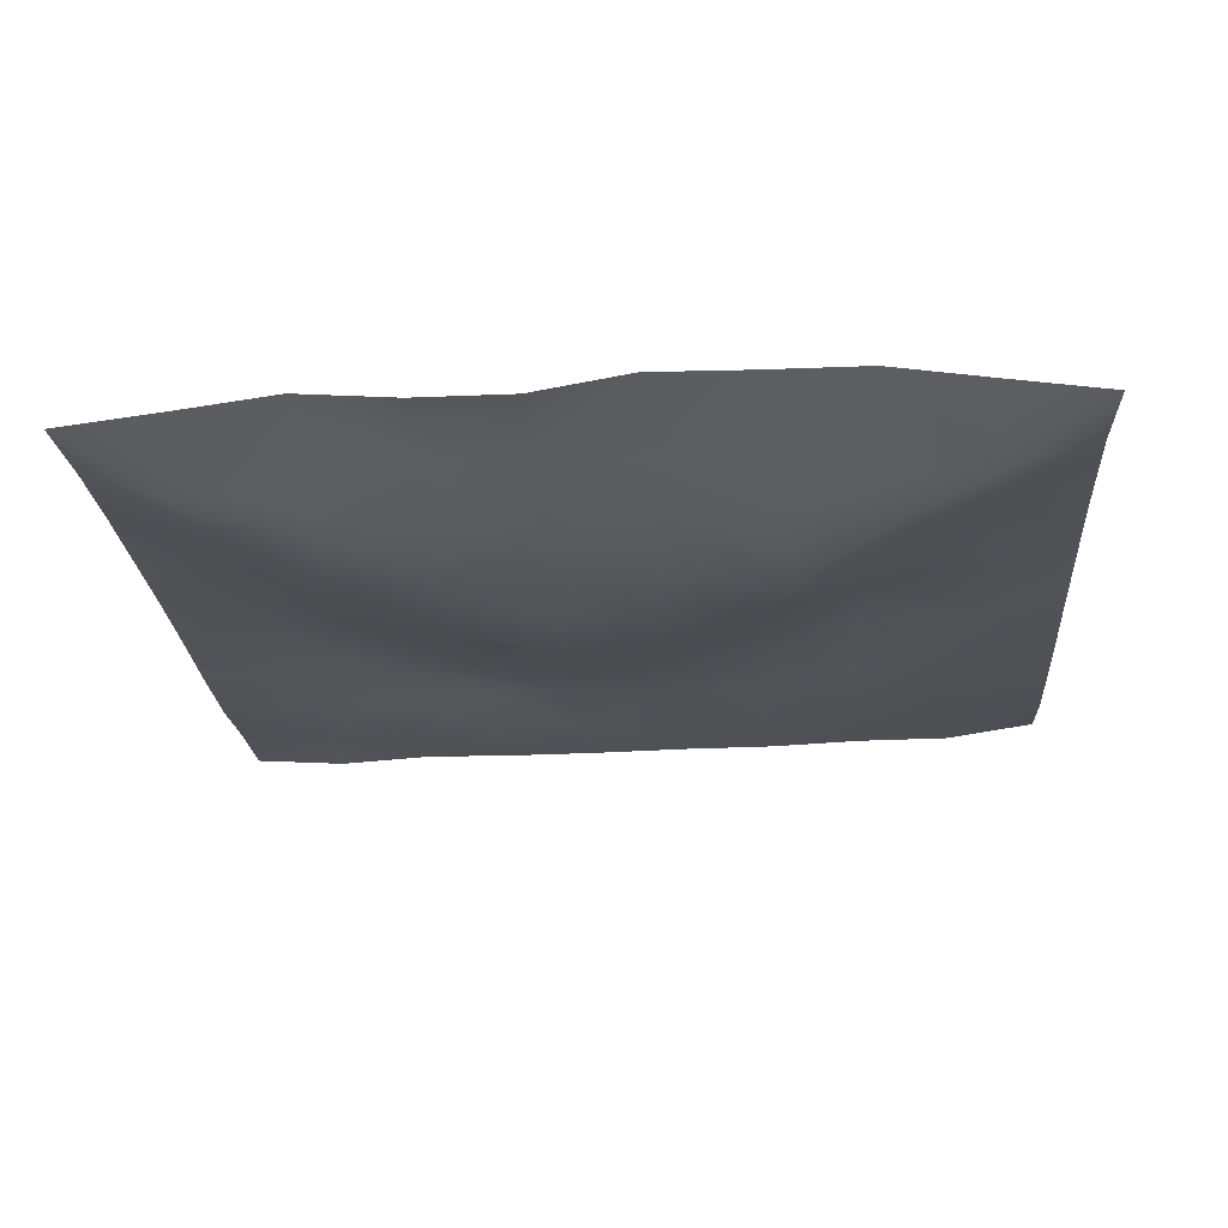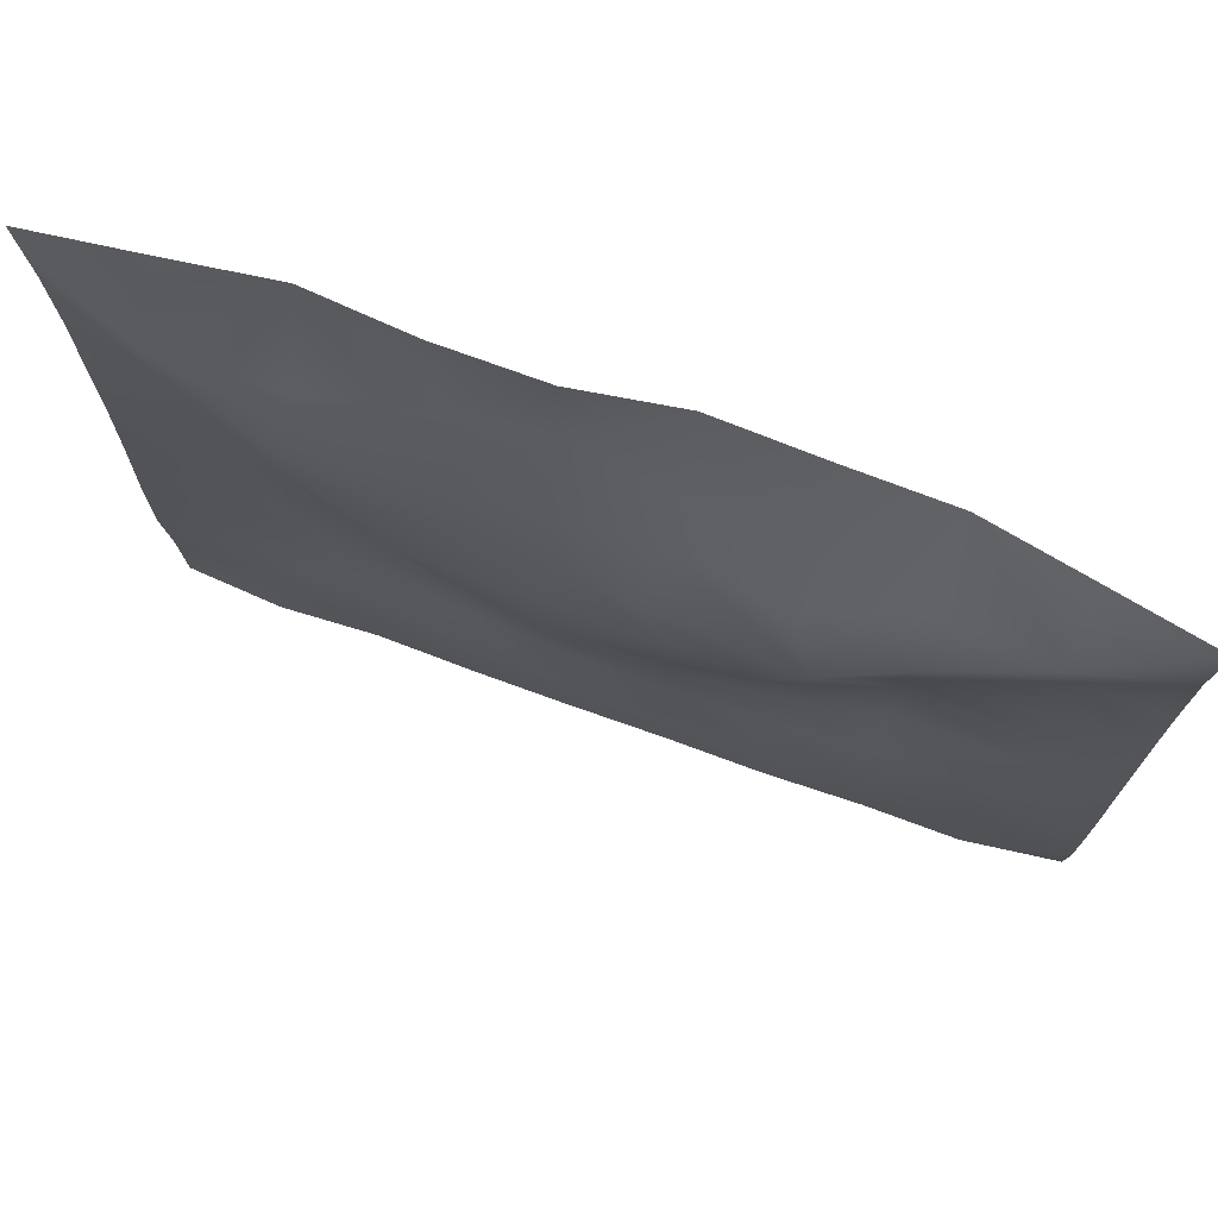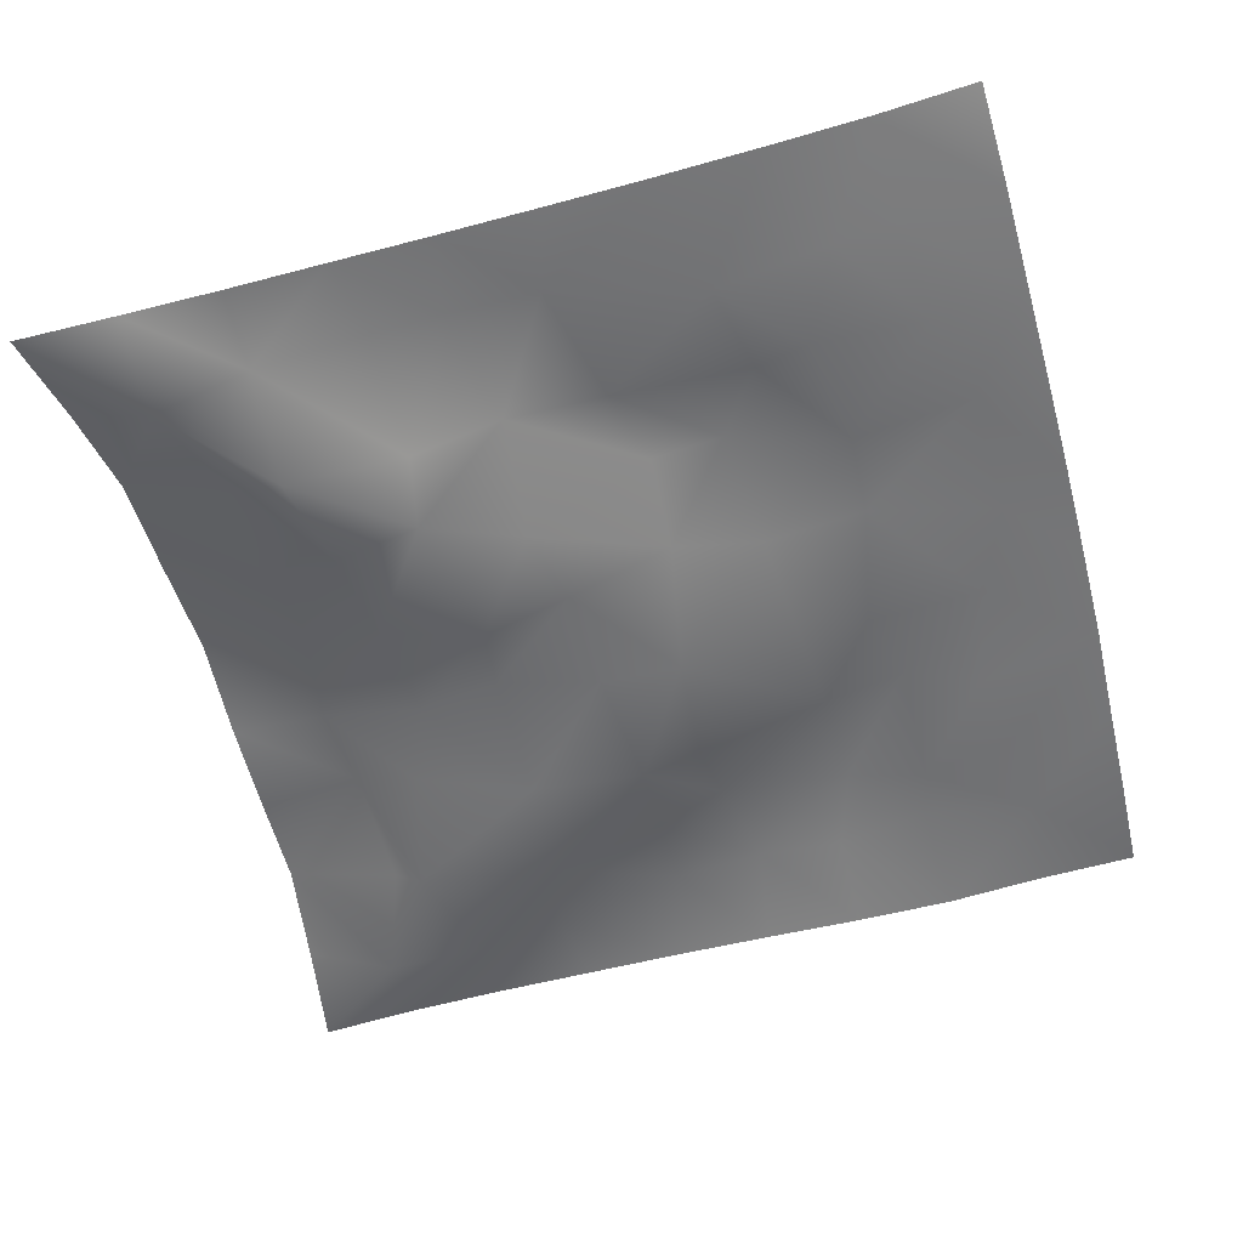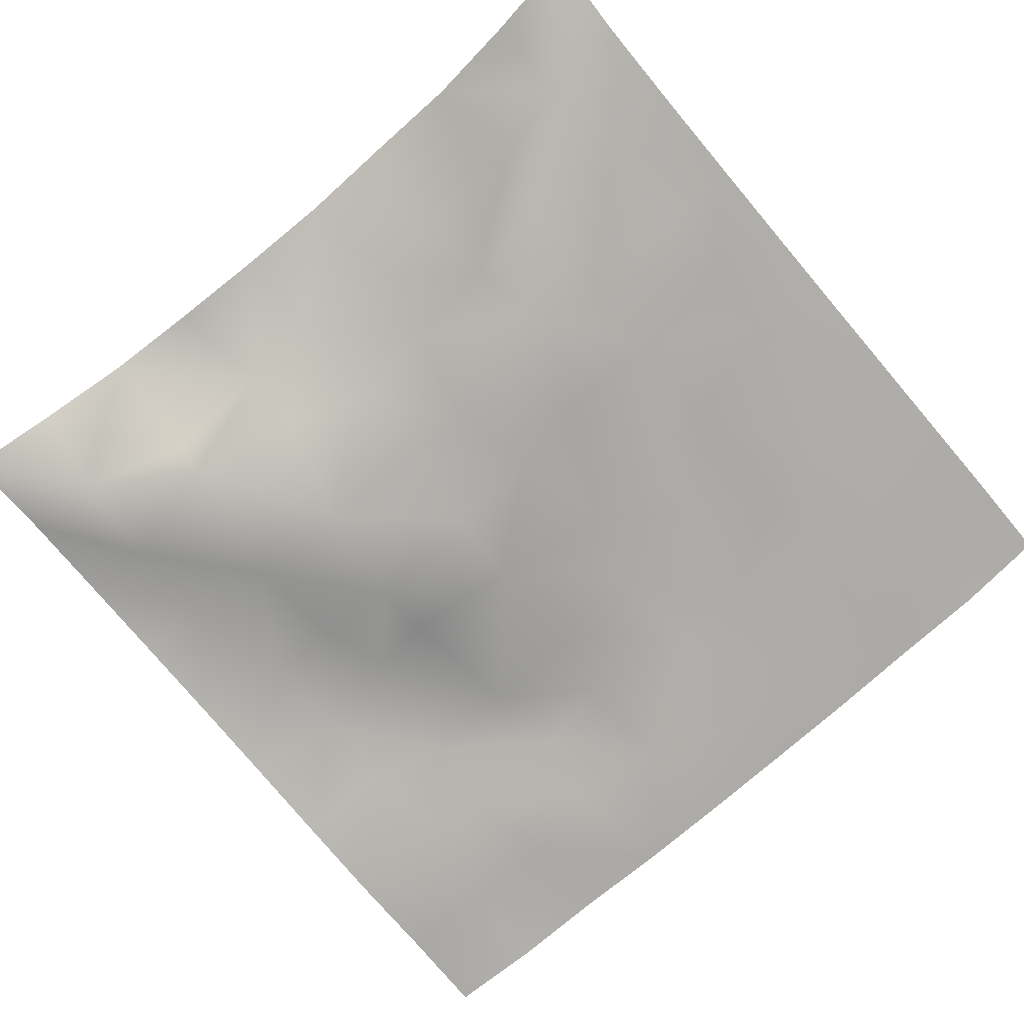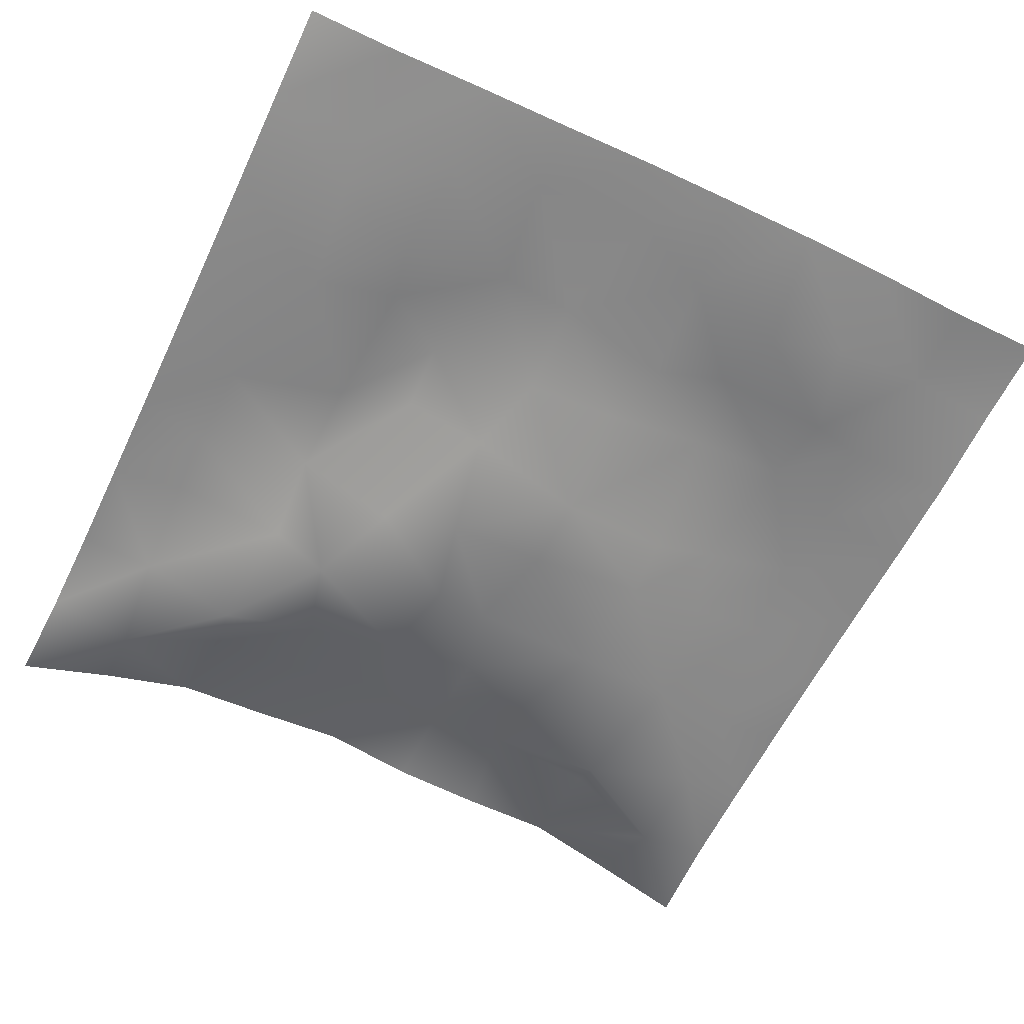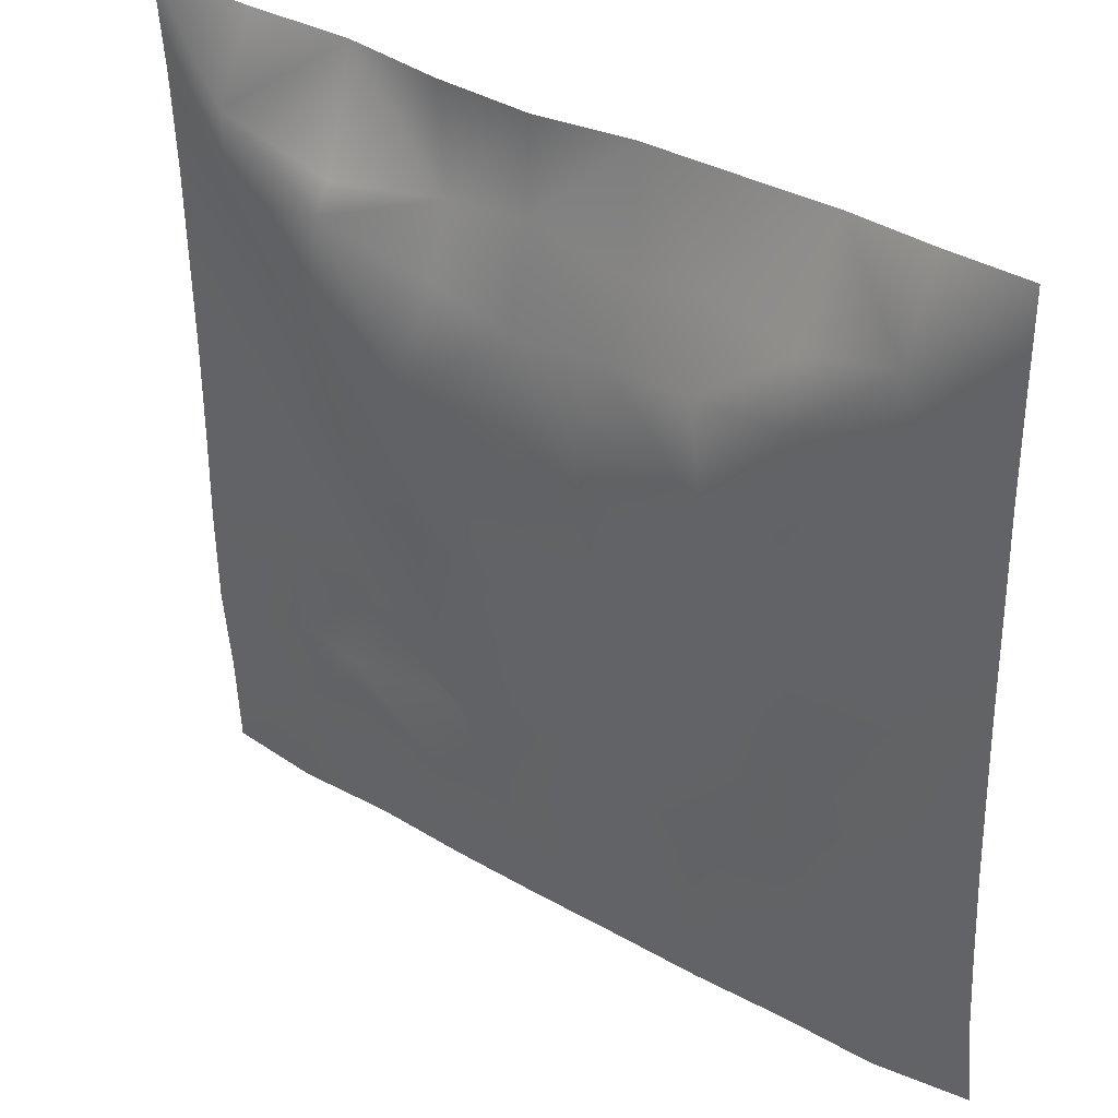
<metadata>
{"format":"obj","ext":"obj","renderer":"f3d","projection":"perspective","resolution":1024,"background":"white","views":[{"elev":-23.7,"azim":-175.7,"up":"+Z"},{"elev":73.1,"azim":-159.5,"up":"+Y"},{"elev":-54.6,"azim":-75.2,"up":"+Z"},{"elev":-78.4,"azim":-139.9,"up":"+Z"},{"elev":-59.9,"azim":-25.7,"up":"+Z"},{"elev":35.8,"azim":-142.2,"up":"+Y"}]}
</metadata>
<code>
o GNATVCloth
v -4.997 -4.972 0.6156
v 5.051 -4.984 0.3972
v -5.013 5.021 0.004229
v 4.987 5.021 0.004229
v -3.895 -5.009 0.4687
v -2.781 -5.031 0.4722
v -1.663 -5.053 0.4358
v -0.5421 -5.071 0.4386
v 0.5804 -5.076 0.4196
v 1.703 -5.073 0.4117
v 2.823 -5.043 0.4155
v 3.939 -5.015 0.3367
v 3.872 4.891 0.2131
v 2.768 4.78 0.423
v 1.649 4.728 0.3595
v 0.5326 4.693 0.3767
v -0.5712 4.681 0.5692
v -1.69 4.72 0.5259
v -2.814 4.751 0.5037
v -3.912 4.865 0.263
v -4.973 3.909 0.0869
v -4.962 2.795 0.1245
v -4.961 1.681 0.1656
v -4.962 0.5675 0.1982
v -4.967 -0.5449 0.2403
v -4.975 -1.657 0.2848
v -4.984 -2.766 0.3531
v -4.993 -3.873 0.4405
v 5.03 -3.876 0.3242
v 5.012 -2.771 0.2056
v 4.998 -1.659 0.1742
v 4.99 -0.5472 0.179
v 4.983 0.5657 0.1731
v 4.977 1.679 0.1483
v 4.973 2.793 0.1258
v 4.964 3.907 0.07085
v -3.82 -3.861 0.4194
v -3.78 -3.216 0.3423
v -3.63 -1.928 0.2749
v -4.079 -0.2739 0.208
v -4.105 0.7443 0.1896
v -4.099 1.527 0.1413
v -4.036 2.822 0.08702
v -3.928 3.884 -0.1789
v -2.695 -4.018 0.3351
v -2.764 -2.75 0.2905
v -2.642 -2.158 0.2843
v -2.712 -0.6123 0.2703
v -2.742 0.5189 0.2279
v -2.686 1.544 -0.003049
v -2.851 2.859 -0.2755
v -2.77 3.492 0.02196
v -1.637 -4.243 0.3767
v -1.473 -2.931 0.4101
v -1.859 -1.635 0.3828
v -1.836 -0.8423 0.3099
v -1.529 0.586 -0.1781
v -1.994 1.641 -0.2924
v -1.718 2.67 -0.1098
v -1.576 3.611 0.2453
v -0.2165 -4.332 0.3932
v -0.564 -2.897 0.3813
v -0.5236 -1.763 0.2753
v -0.8218 -0.8031 0.1118
v -0.6028 0.3943 -0.08669
v -0.3724 1.413 -0.1299
v -0.5736 2.561 0.07506
v -0.7555 3.409 0.255
v 0.7538 -3.921 0.3377
v 0.8285 -2.631 0.3285
v 0.5397 -1.854 0.2072
v 0.6235 -0.5503 -0.07986
v 0.5915 0.3608 -0.08053
v 0.3026 1.471 -0.08649
v 0.5262 2.413 0.03756
v 0.5521 3.612 0.34
v 1.965 -3.671 0.3034
v 1.686 -2.865 0.417
v 1.828 -1.938 0.3733
v 1.988 -0.4276 0.109
v 1.986 0.2335 -0.07591
v 1.831 1.496 -0.1341
v 1.408 2.76 -0.04144
v 1.495 3.512 0.2958
v 2.807 -3.933 0.2979
v 3.109 -2.847 0.2935
v 2.96 -1.972 0.3961
v 2.716 -0.5139 0.2711
v 2.961 0.2755 0.1697
v 3.081 1.548 -0.09019
v 2.766 3.112 -0.198
v 2.747 3.433 -0.01221
v 3.933 -3.975 0.3366
v 3.672 -2.724 0.3044
v 3.879 -1.682 0.3044
v 3.813 -0.7273 0.3264
v 3.868 0.284 0.2847
v 4.157 1.8 0.1594
v 4.134 2.753 -0.004138
v 4.032 3.87 -0.1508
f 100 4 13
f 44 3 21
f 44 19 20
f 60 19 52
f 60 17 18
f 76 17 68
f 84 16 76
f 84 14 15
f 100 14 92
f 11 93 85
f 93 86 85
f 94 87 86
f 87 96 88
f 96 89 88
f 97 90 89
f 90 99 91
f 91 100 92
f 10 85 77
f 77 86 78
f 78 87 79
f 79 88 80
f 88 81 80
f 81 90 82
f 82 91 83
f 91 84 83
f 10 69 9
f 69 78 70
f 70 79 71
f 79 72 71
f 72 81 73
f 73 82 74
f 82 75 74
f 83 76 75
f 9 61 8
f 69 62 61
f 62 71 63
f 63 72 64
f 72 65 64
f 65 74 66
f 66 75 67
f 67 76 68
f 8 53 7
f 53 62 54
f 54 63 55
f 55 64 56
f 64 57 56
f 57 66 58
f 58 67 59
f 59 68 60
f 6 53 45
f 45 54 46
f 54 47 46
f 55 48 47
f 56 49 48
f 49 58 50
f 58 51 50
f 59 52 51
f 6 37 5
f 45 38 37
f 46 39 38
f 39 48 40
f 40 49 41
f 41 50 42
f 50 43 42
f 51 44 43
f 5 28 1
f 28 38 27
f 27 39 26
f 26 40 25
f 40 24 25
f 41 23 24
f 23 43 22
f 43 21 22
f 2 93 12
f 93 30 94
f 30 95 94
f 31 96 95
f 32 97 96
f 33 98 97
f 98 35 99
f 99 36 100
f 100 36 4
f 44 20 3
f 44 52 19
f 60 18 19
f 60 68 17
f 76 16 17
f 84 15 16
f 84 92 14
f 100 13 14
f 11 12 93
f 93 94 86
f 94 95 87
f 87 95 96
f 96 97 89
f 97 98 90
f 90 98 99
f 91 99 100
f 10 11 85
f 77 85 86
f 78 86 87
f 79 87 88
f 88 89 81
f 81 89 90
f 82 90 91
f 91 92 84
f 10 77 69
f 69 77 78
f 70 78 79
f 79 80 72
f 72 80 81
f 73 81 82
f 82 83 75
f 83 84 76
f 9 69 61
f 69 70 62
f 62 70 71
f 63 71 72
f 72 73 65
f 65 73 74
f 66 74 75
f 67 75 76
f 8 61 53
f 53 61 62
f 54 62 63
f 55 63 64
f 64 65 57
f 57 65 66
f 58 66 67
f 59 67 68
f 6 7 53
f 45 53 54
f 54 55 47
f 55 56 48
f 56 57 49
f 49 57 58
f 58 59 51
f 59 60 52
f 6 45 37
f 45 46 38
f 46 47 39
f 39 47 48
f 40 48 49
f 41 49 50
f 50 51 43
f 51 52 44
f 5 37 28
f 28 37 38
f 27 38 39
f 26 39 40
f 40 41 24
f 41 42 23
f 23 42 43
f 43 44 21
f 2 29 93
f 93 29 30
f 30 31 95
f 31 32 96
f 32 33 97
f 33 34 98
f 98 34 35
f 99 35 36

</code>
